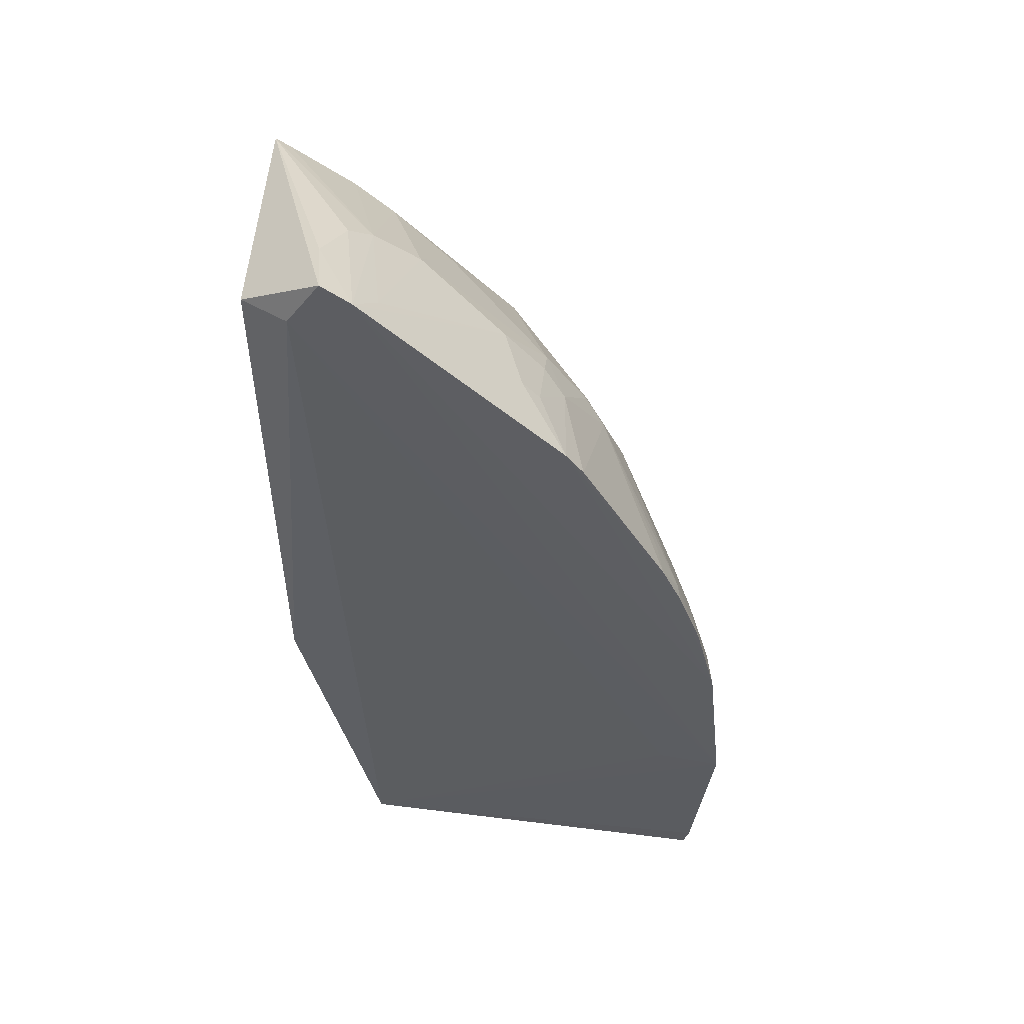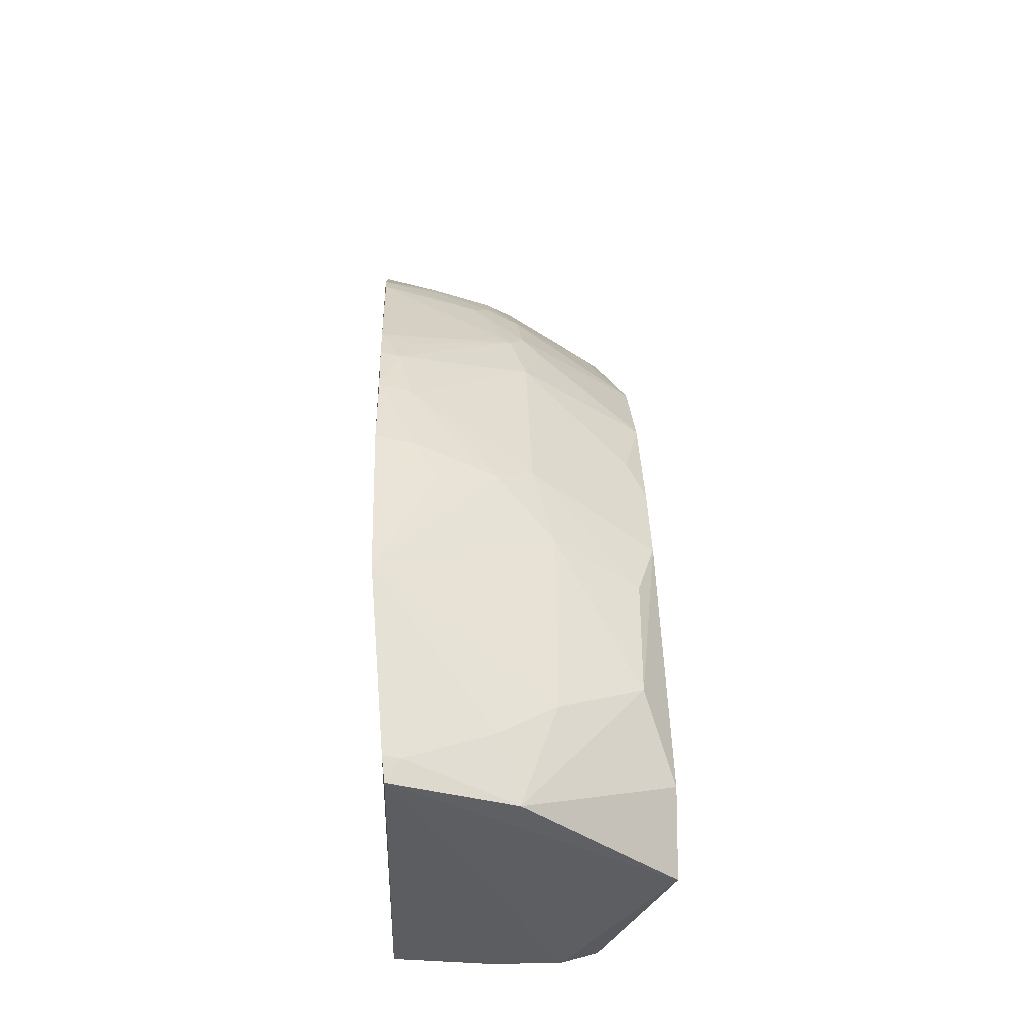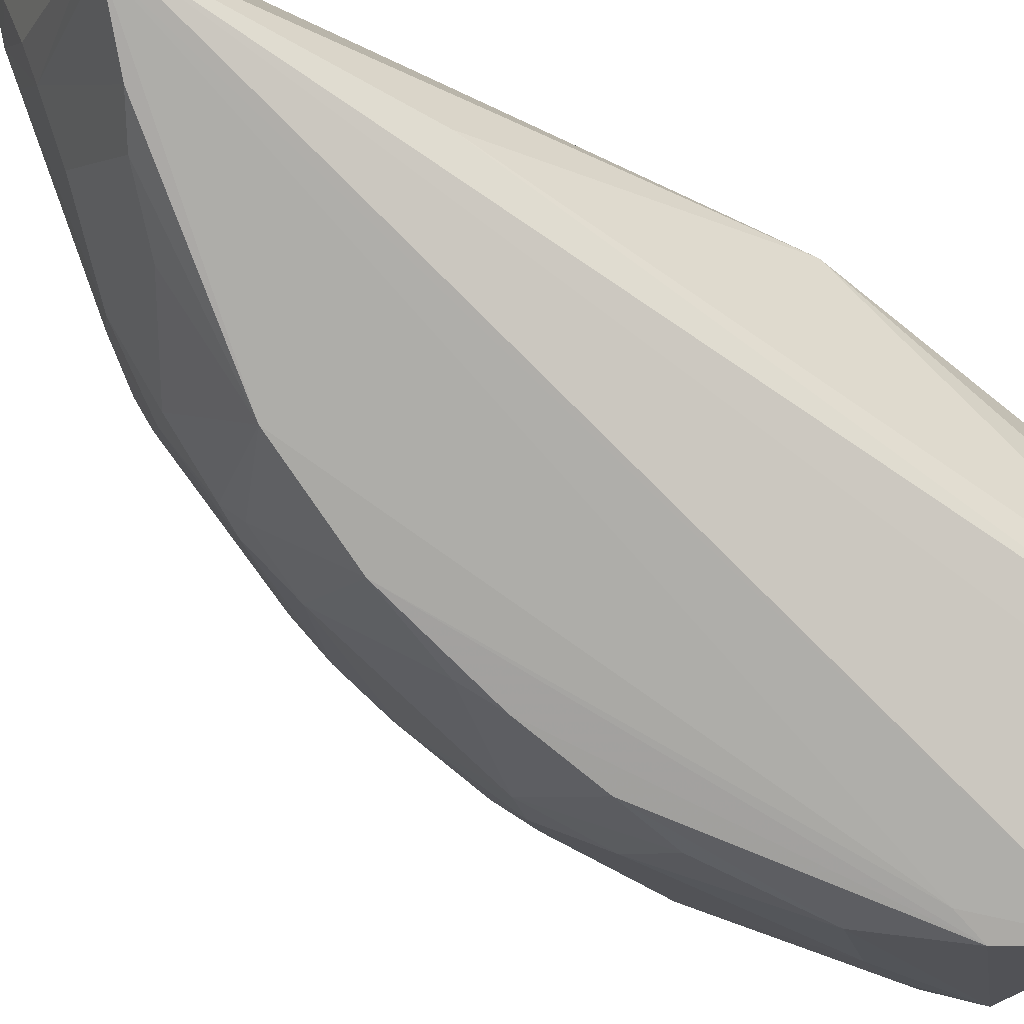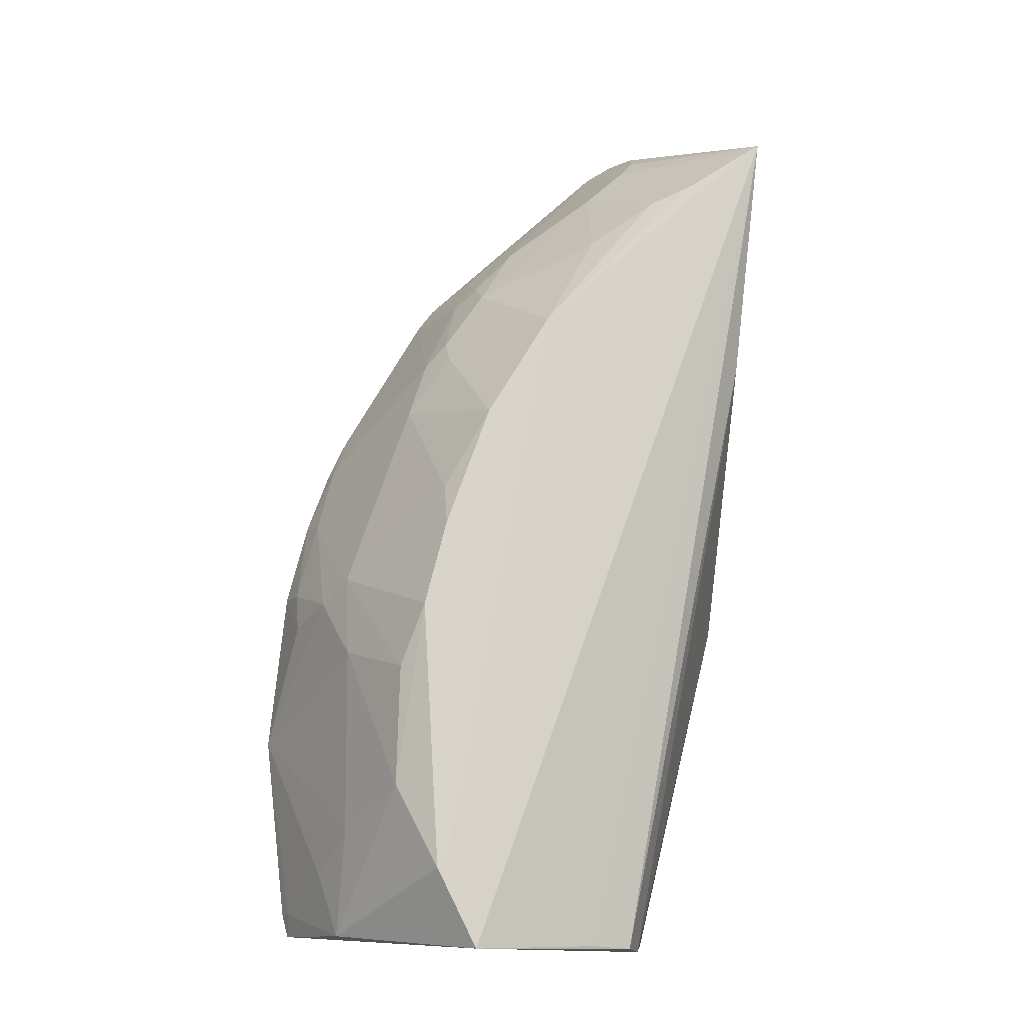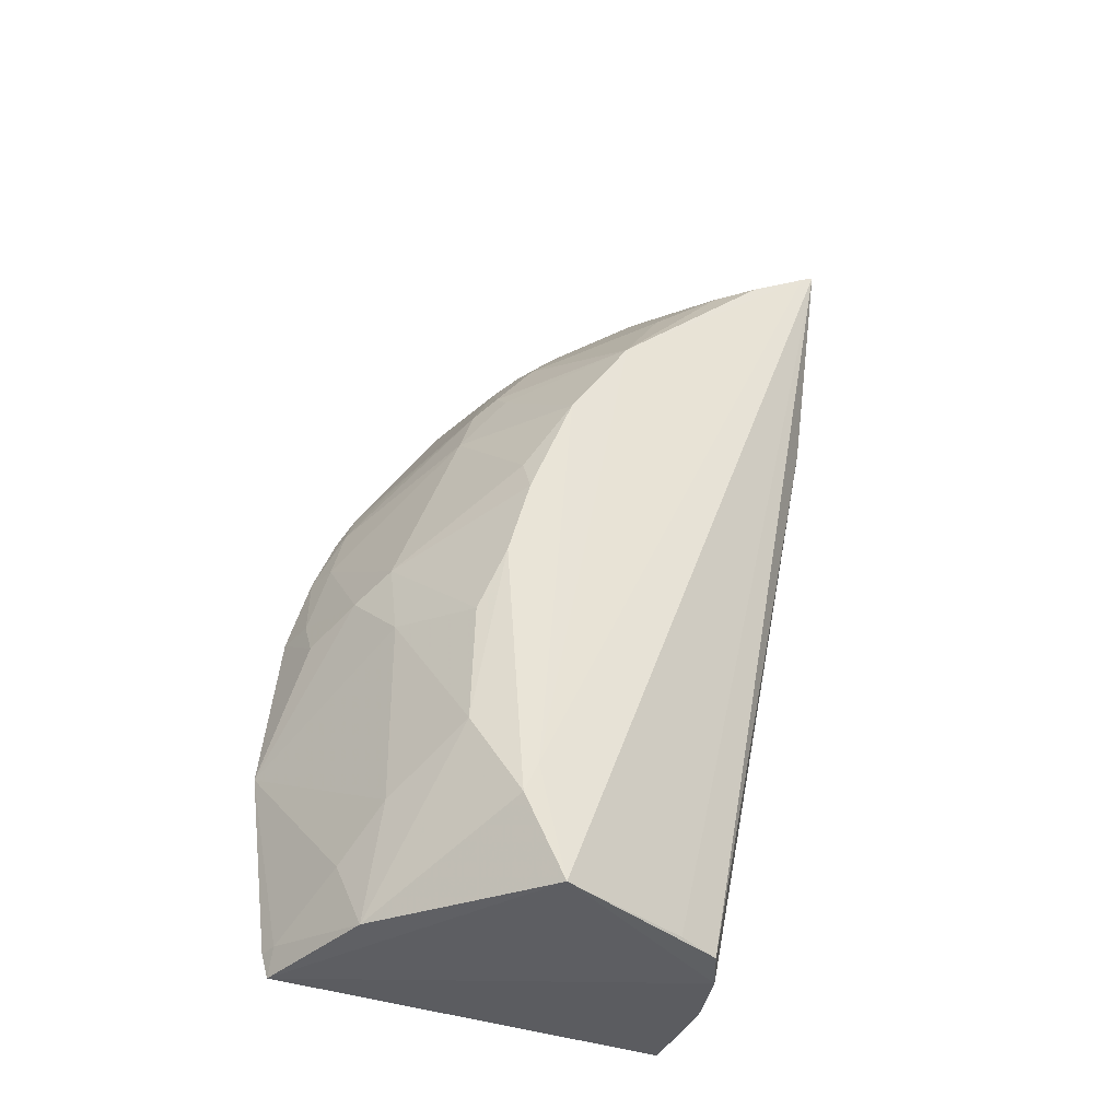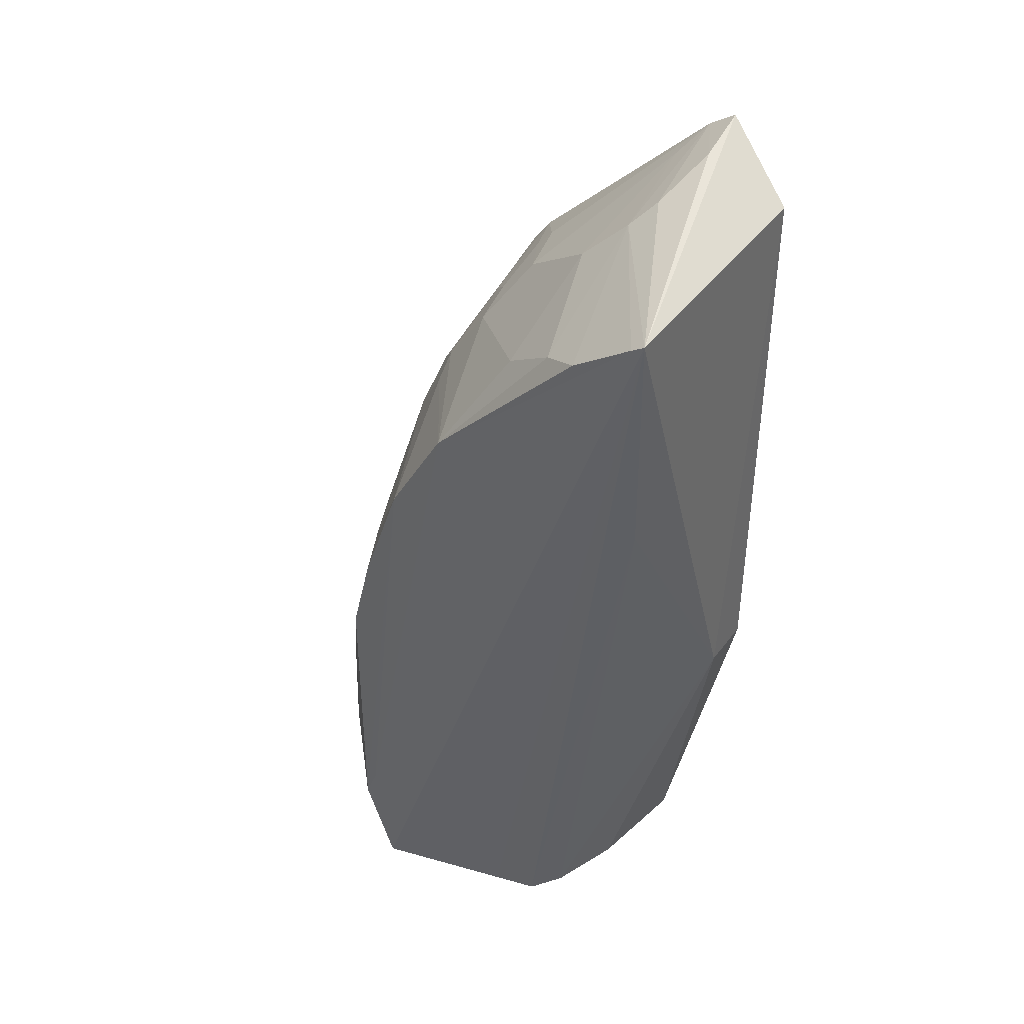
<metadata>
{"format":"obj","ext":"obj","renderer":"f3d","projection":"perspective","resolution":1024,"background":"white","views":[{"elev":50.5,"azim":5.2,"up":"+Y"},{"elev":-35.9,"azim":85.7,"up":"+Y"},{"elev":-78.2,"azim":-114.6,"up":"+Z"},{"elev":-11.7,"azim":168.0,"up":"+Y"},{"elev":-38.8,"azim":153.9,"up":"+Y"},{"elev":39.3,"azim":-142.5,"up":"+Y"}]}
</metadata>
<code>
v -0.002597 -0.05569 0.008365
v -0.01424 -0.06182 0.007259
v -0.00314 -0.0611 0.007874
v -0.01671 -0.05208 0.005606
v -0.01662 -0.03653 0.007404
v -0.01696 -0.0371 0.000204
v -0.003305 -0.06179 0.007781
v -0.004391 -0.04673 0.008444
v -0.007896 -0.04067 0.008441
v -0.003108 -0.05092 0.008455
v -0.008262 -0.04626 0.000204
v -0.007119 -0.05886 -0.0001864
v -0.01007 -0.0433 0.000204
v -0.004511 -0.0587 0.003252
v -0.004496 -0.0533 0.003264
v -0.01658 -0.05206 0.007203
v -0.01523 -0.03631 0.008307
v -0.01428 -0.03488 0.008384
v -0.004438 -0.05559 0.008247
v -0.01474 -0.03861 0.0002322
v -0.01354 -0.03913 0.0007519
v -0.004951 -0.04553 0.008439
v -0.008765 -0.04148 0.00399
v -0.008764 -0.04091 0.004985
v -0.008145 -0.04148 0.005489
v -0.007564 -0.04321 0.003913
v -0.007008 -0.04384 0.004349
v -0.006718 -0.0598 -0.0001868
v -0.007824 -0.06203 -0.0002819
v -0.005742 -0.05397 0.0007351
v -0.004517 -0.05095 0.003881
v -0.006346 -0.05219 0.0001827
v -0.007016 -0.04856 0.0007519
v -0.006402 -0.04554 0.003903
v -0.003959 -0.0486 0.007473
v -0.003906 -0.05156 0.004971
v -0.003933 -0.0599 0.004904
v -0.01345 -0.03543 0.008422
v -0.009257 -0.0397 0.006737
v -0.01389 -0.06204 0.004319
v -0.01325 -0.0622 0.002354
v -0.01274 -0.06209 0.001365
v -0.01156 -0.062 0.0009416
v -0.01656 -0.03736 0.0002042
v -0.01354 -0.03676 0.00438
v -0.01233 -0.03793 0.003968
v -0.01411 -0.03611 0.004954
v -0.004478 -0.04679 0.007904
v -0.009891 -0.03968 0.004942
v -0.008763 -0.04025 0.006721
v -0.007408 -0.04133 0.008422
v -0.01179 -0.04034 0.001381
v -0.007583 -0.04384 0.003311
v -0.006987 -0.04973 0.0002062
v -0.005641 -0.05741 0.0007519
v -0.003733 -0.04851 0.008431
v -0.003303 -0.05212 0.006682
v -0.00332 -0.05098 0.007326
v -0.003274 -0.0611 0.007374
v -0.004422 -0.06173 0.004265
v -0.01455 -0.03524 0.006659
v -0.01638 -0.04431 0.001133
v -0.01295 -0.03614 0.007573
v -0.005206 -0.04563 0.007379
f 1 2 3
f 4 5 6
f 7 3 2
f 8 9 10
f 11 12 13
f 14 15 1
f 16 17 5
f 16 2 17
f 16 4 2
f 16 5 4
f 18 6 5
f 18 5 17
f 19 17 2
f 19 2 1
f 19 1 17
f 20 21 13
f 22 9 8
f 23 24 25
f 26 13 23
f 26 23 25
f 26 25 27
f 28 12 11
f 28 29 12
f 30 31 15
f 30 32 31
f 33 34 31
f 33 11 34
f 35 31 34
f 36 1 15
f 36 15 31
f 36 31 35
f 37 14 1
f 38 10 9
f 38 9 39
f 38 1 10
f 38 18 17
f 38 17 1
f 40 2 4
f 41 42 29
f 41 29 7
f 41 7 2
f 41 2 40
f 41 40 4
f 43 42 6
f 43 6 29
f 43 29 42
f 44 20 13
f 44 13 12
f 44 12 29
f 44 29 6
f 45 46 21
f 45 21 20
f 45 20 44
f 45 47 38
f 45 44 6
f 45 6 47
f 48 22 8
f 48 34 27
f 48 35 34
f 49 38 39
f 49 23 46
f 49 24 23
f 50 39 9
f 50 49 39
f 50 24 49
f 50 25 24
f 50 9 25
f 51 22 27
f 51 27 25
f 51 25 9
f 51 9 22
f 52 23 13
f 52 13 21
f 52 21 46
f 52 46 23
f 53 11 13
f 53 13 26
f 53 34 11
f 53 26 27
f 53 27 34
f 54 28 11
f 54 32 28
f 54 11 33
f 54 33 31
f 54 31 32
f 55 30 15
f 55 15 14
f 55 28 32
f 55 32 30
f 56 8 10
f 56 48 8
f 56 35 48
f 57 10 1
f 57 1 36
f 58 36 35
f 58 57 36
f 58 10 57
f 58 56 10
f 58 35 56
f 59 37 1
f 59 1 3
f 59 3 7
f 60 14 37
f 60 55 14
f 60 28 55
f 60 29 28
f 60 7 29
f 60 59 7
f 60 37 59
f 61 47 6
f 61 6 18
f 61 38 47
f 61 18 38
f 62 41 4
f 62 4 6
f 62 6 42
f 62 42 41
f 63 45 38
f 63 46 45
f 63 49 46
f 63 38 49
f 64 48 27
f 64 27 22
f 64 22 48

</code>
